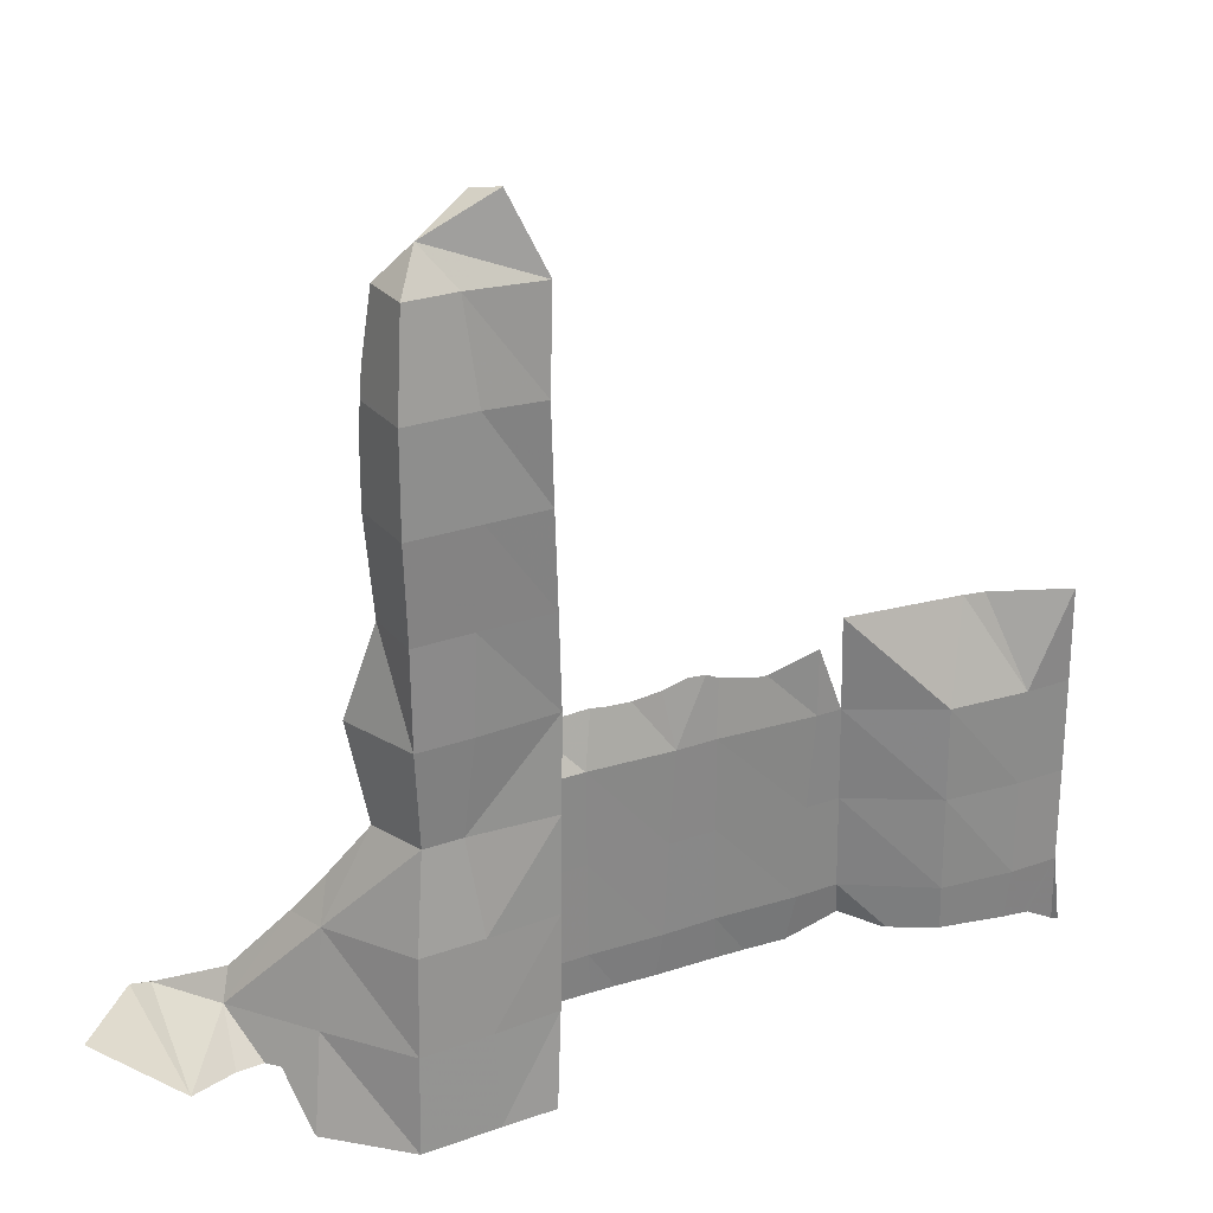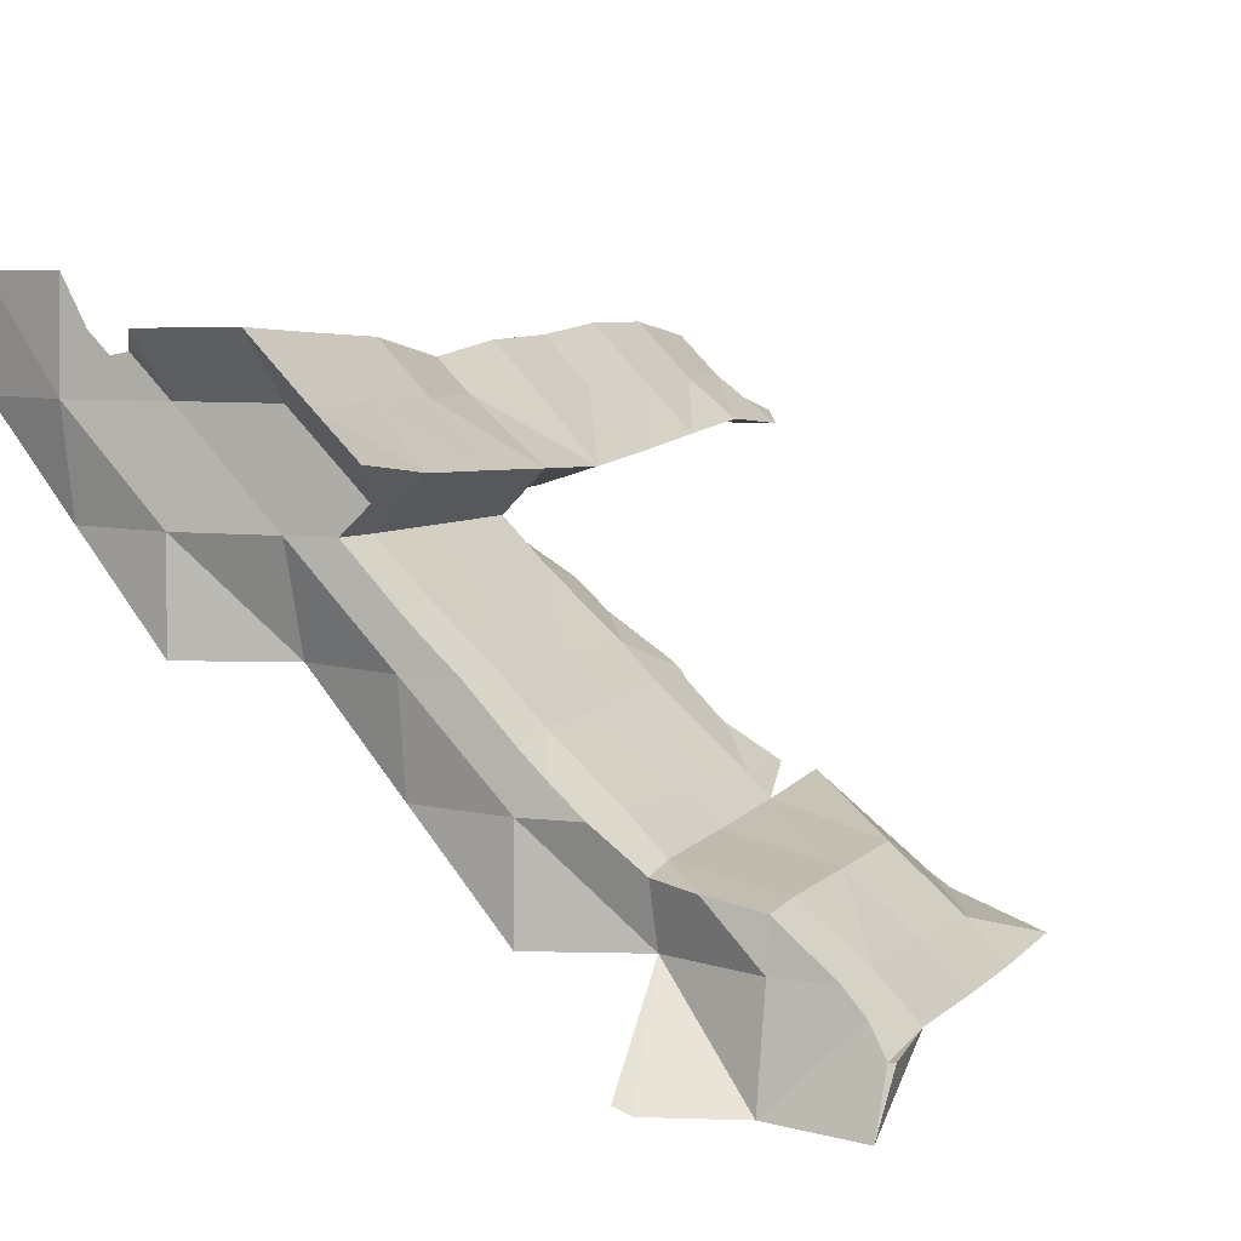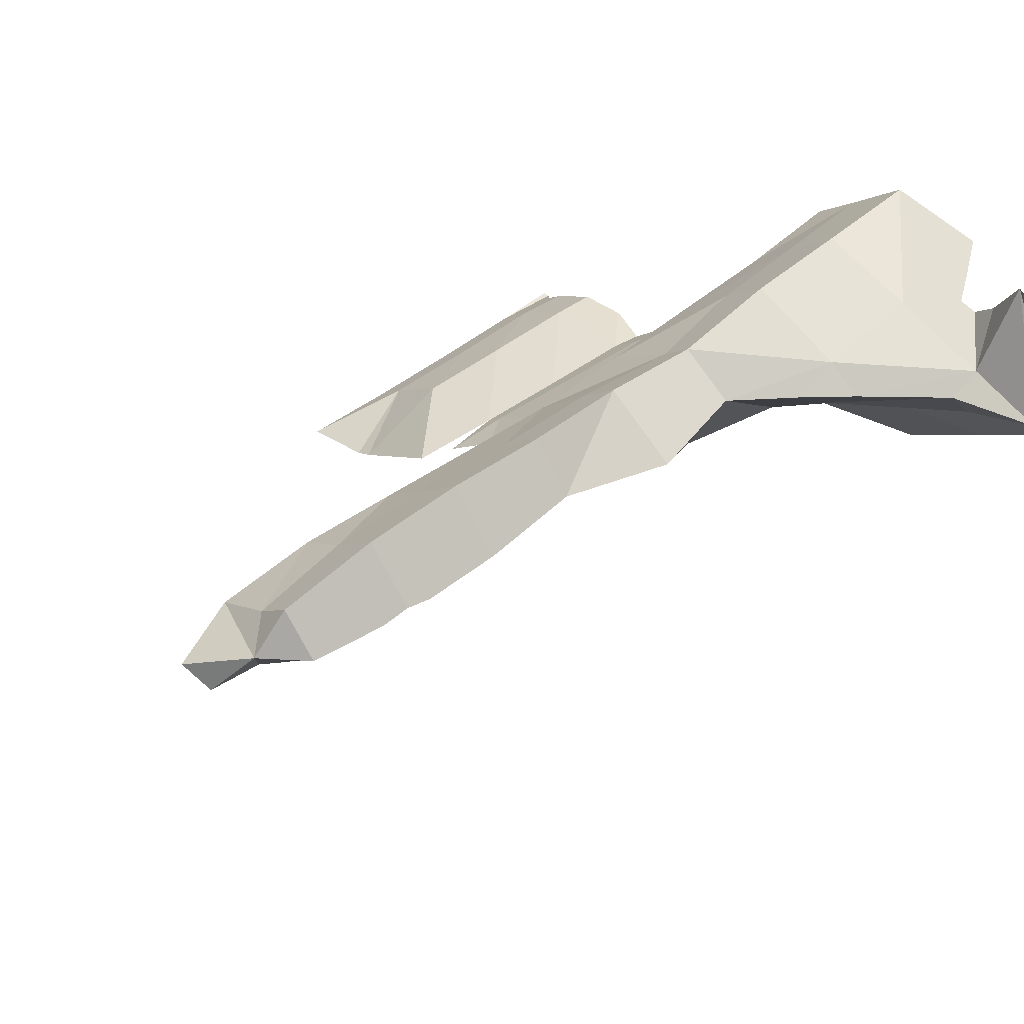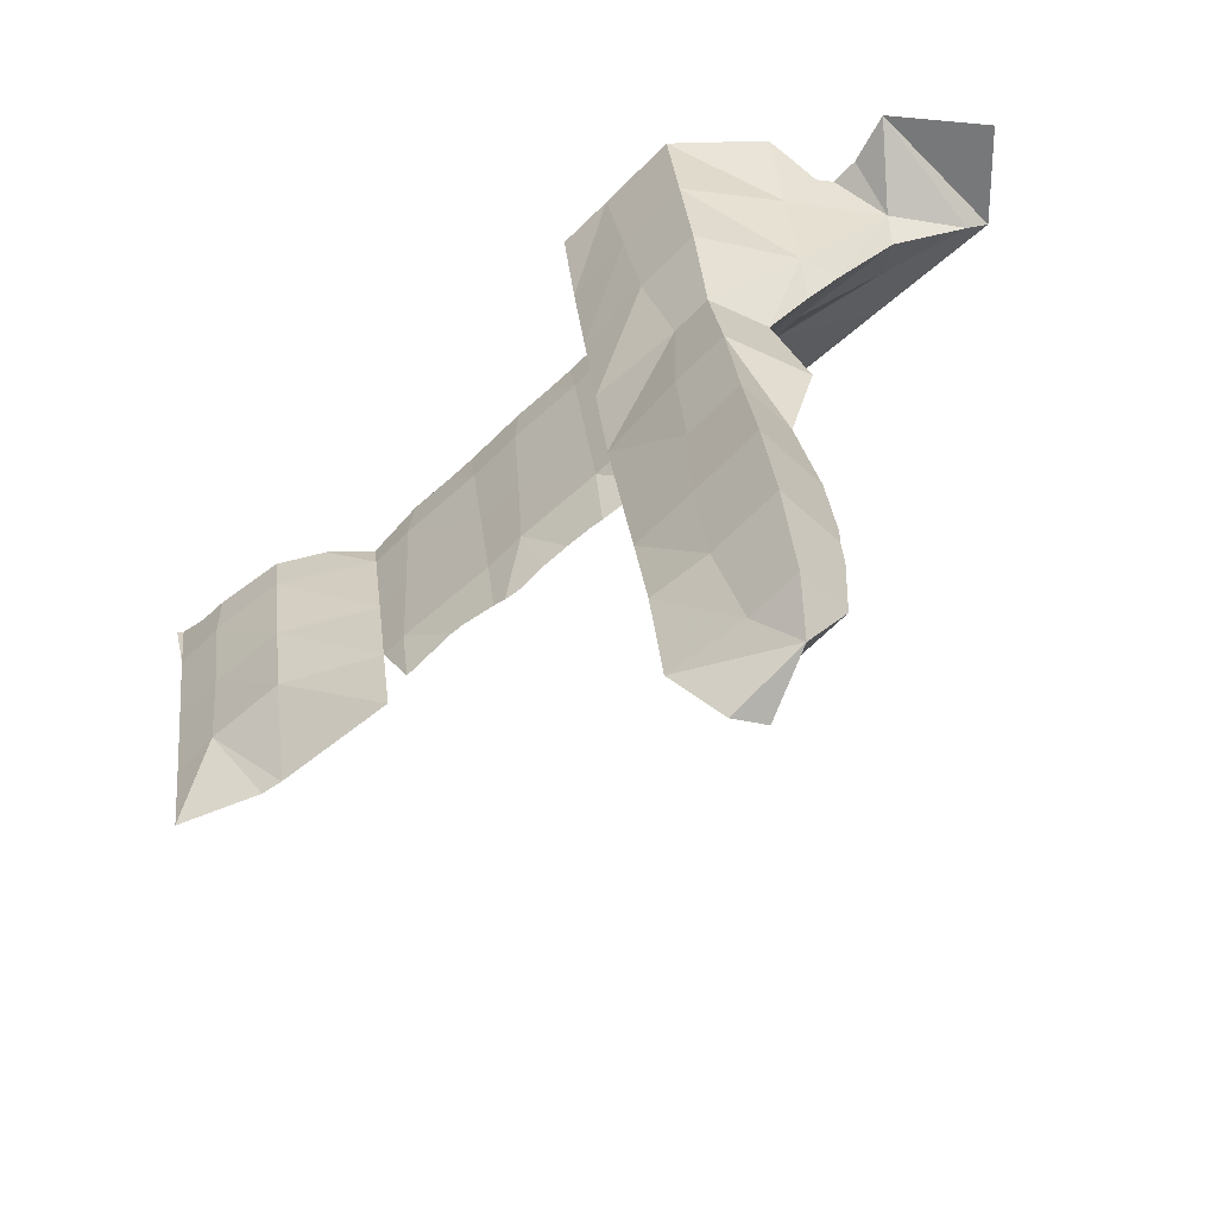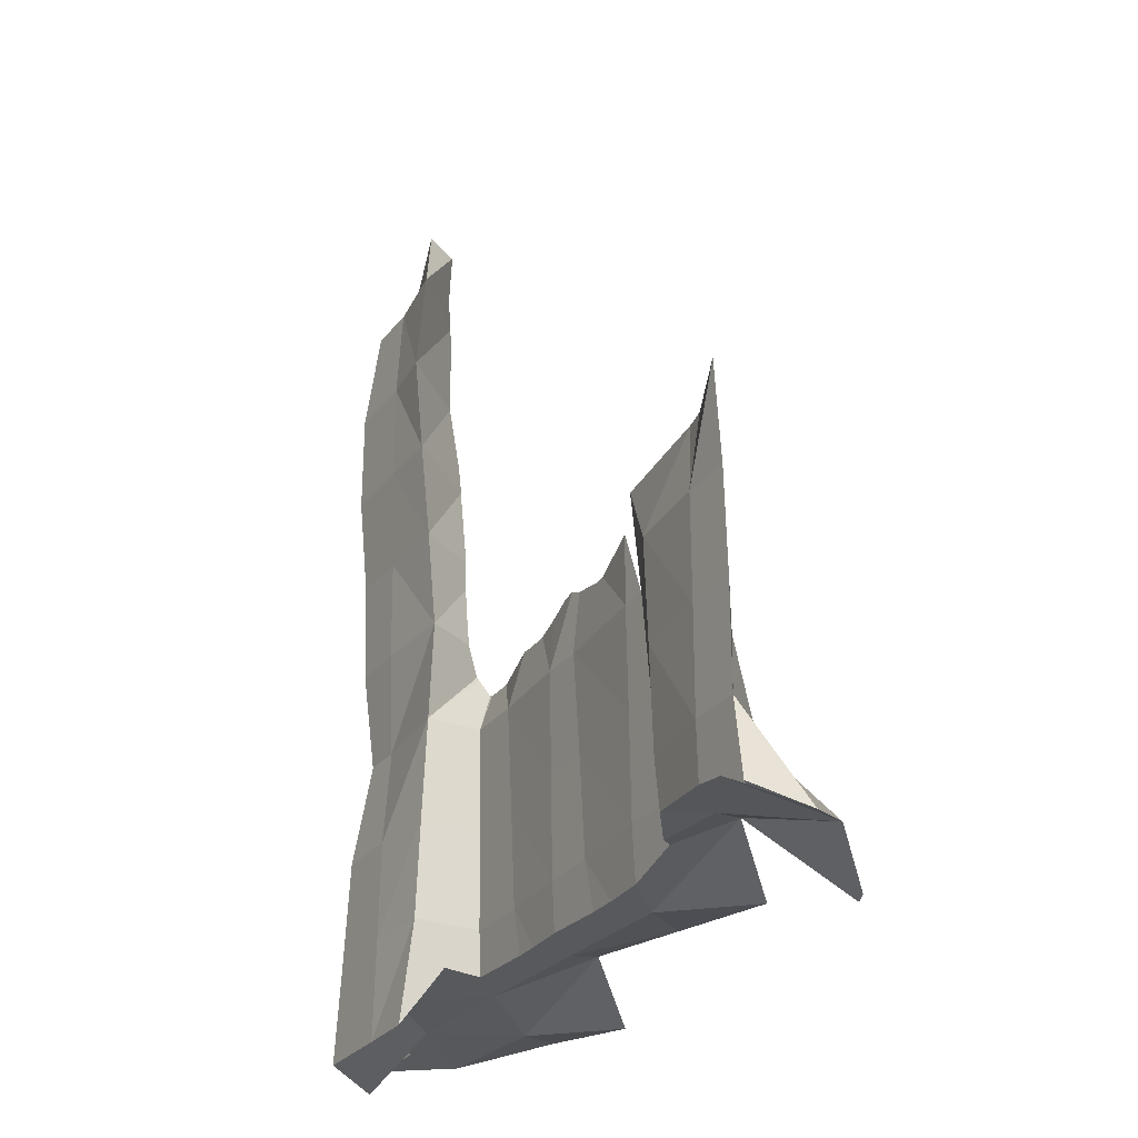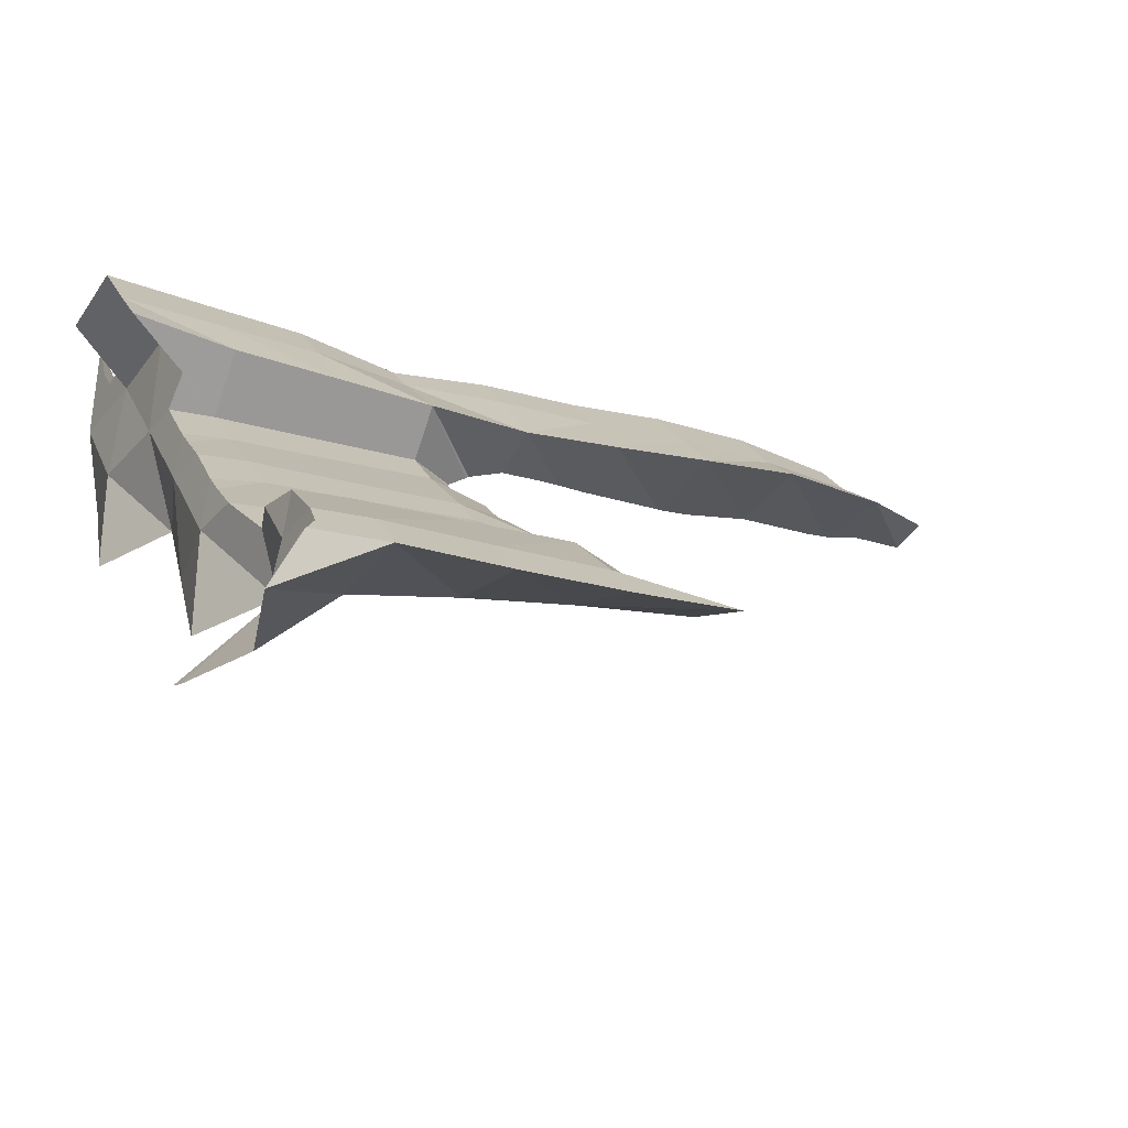
<metadata>
{"format":"obj","ext":"obj","renderer":"f3d","projection":"perspective","resolution":1024,"background":"white","views":[{"elev":25.8,"azim":-165.0,"up":"+Z"},{"elev":6.6,"azim":-155.0,"up":"+Y"},{"elev":49.6,"azim":48.5,"up":"+Y"},{"elev":30.6,"azim":-6.1,"up":"+Y"},{"elev":-27.5,"azim":-74.6,"up":"+Z"},{"elev":-26.8,"azim":-116.5,"up":"+Y"}]}
</metadata>
<code>
v 13 15.04 20
v 13 16 20.07
v 13.51 15.49 20.04
v 14 16 20.16
v 15.93 20.55 22.26
v 16 20.02 22
v 16 20.54 22.26
v 16 20.62 23
v 16 20.63 24
v 16 20.65 25
v 16 20.7 26
v 16.22 20.78 22.44
v 16.27 20.83 22.45
v 16.35 21 25
v 16.37 21 24
v 16.38 21 23
v 16.43 21 22.48
v 16.74 21.24 22.51
v 16.81 21 26
v 17 20 22.29
v 17 20.63 23
v 17 20.82 24
v 17 20.97 25
v 17 21 22.47
v 17 21 25.22
v 17 21.12 26
v 17 21.44 22.53
v 17 21.48 23
v 17 21.51 24
v 17 21.55 25
v 17.03 21 25
v 17.26 21 24
v 17.51 21.54 22.51
v 17.54 21.54 22.51
v 17.67 21 23
v 17.82 20 22
v 18 20.06 22
v 18 21 22.82
v 18 21.22 23
v 18 21.55 24
v 18 21.6 22.65
v 18 21.67 23
v 18 21.73 24
v 18 21.81 25
v 18 21.9 26
v 18.19 22 25.7
v 18.19 22 25
v 18.23 21.81 22.57
v 18.27 22 24
v 18.33 22 23
v 18.4 22 25
v 18.43 22 22.5
v 18.61 22 24
v 18.62 22.32 25.53
v 18.72 22.4 25.53
v 18.77 22.3 22.51
v 19 21 22.44
v 19 21.96 23
v 19 22 22.46
v 19 22 23.09
v 19 22.29 24
v 19 22.44 25
v 19 22.51 22.51
v 19 22.59 23
v 19 22.64 25.61
v 19 22.64 24
v 19 22.69 25
v 19.07 22 23
v 19.1 22.73 25.68
v 19.25 22.84 25.68
v 19.27 22.78 22.53
v 19.31 23 25
v 19.36 23 24
v 19.41 23 23
v 19.45 23 25.6
v 19.48 23 22.54
v 19.69 23.18 25.55
v 19.75 23 25
v 19.8 23.28 22.54
v 19.89 23.36 25.55
v 19.97 23 24
v 20 22 22.64
v 20 22.62 23
v 20 23 22.5
v 20 23 23.9
v 20 23.03 24
v 20 23.18 25
v 20 23.45 25.57
v 20 23.47 22.55
v 20 23.52 23
v 20 23.56 24
v 20 23.6 25
v 20 24.36 26
v 20 24.4 25
v 20 24.44 24
v 20 24.44 27
v 20 24.48 23
v 20 24.54 28
v 20 24.54 30
v 20 24.6 22
v 20 24.63 29
v 20.16 24.39 22.36
v 20.26 24.26 22.59
v 20.27 23.74 22.56
v 20.28 24.24 22.59
v 20.37 24.63 30.77
v 20.4 24 25
v 20.42 25 22
v 20.44 24 24
v 20.47 25 28
v 20.47 25 23
v 20.47 25 29
v 20.48 24 23
v 20.48 23.77 25.48
v 20.51 23.8 25.49
v 20.52 25 24
v 20.53 24 22.57
v 20.55 23.84 25.48
v 20.55 24.18 26
v 20.56 25 27
v 20.57 23 23
v 20.59 25 26
v 20.62 25 30
v 20.62 24.23 26.42
v 20.68 24.26 26.68
v 20.69 23.98 25.48
v 20.69 24.5 30.69
v 20.7 24.5 30.69
v 20.7 24 25.49
v 20.7 24.12 25.68
v 20.71 25 25
v 20.71 24.14 25.71
v 20.72 24.28 27
v 20.8 24.56 30.21
v 20.93 24.41 27.88
v 20.95 24.43 27.95
v 20.96 24.43 28
v 20.98 24.59 30
v 20.98 24.59 29.98
v 20.98 24.59 29.95
v 21 23 22.83
v 21 23.28 23
v 21 23.76 24
v 21 23.94 25
v 21 24 22.54
v 21 24 25.06
v 21 24.47 28
v 21 24.47 28.3
v 21 24.56 27
v 21 24.58 29
v 21 24.59 26
v 21 24.59 29.77
v 21 24.62 30
v 21 25 22.58
v 21 25 30.38
v 21 25.29 25
v 21 25.38 30
v 21 25.41 26
v 21 25.44 27
v 21 25.48 24
v 21 25.53 29
v 21 25.53 23
v 21 25.53 28
v 21 25.58 22
v 21.11 24 25
v 21.15 24.72 29.67
v 21.21 24.77 29.61
v 21.21 24.69 28.6
v 21.25 24.73 28.65
v 21.32 24 24
v 21.38 25 30
v 21.44 25 27
v 21.46 25 29
v 21.48 25 29.28
v 21.49 25.03 29.06
v 21.49 25.03 29
v 21.5 25.03 28.95
v 21.53 25 28.76
v 21.53 25 28
v 21.56 25 25
v 21.78 25 26
v 22 15.93 22
v 22 23 22.45
v 22 23.95 23
v 22 24 22.46
v 22 24 23.05
v 22 24.61 24
v 22 25 22.57
v 22 25 24.43
v 22 25.2 24
v 22 25.36 23
v 22 25.57 22
v 22.02 15.91 22.03
v 22.02 16 22
v 22.05 15.92 22.05
v 22.07 24 23
v 22.21 25.46 22.3
v 22.36 25 24
v 22.38 25.38 22.56
v 22.55 25.35 22.55
v 22.75 25.54 22.55
v 23 24 22.68
v 23 24.58 23
v 23 25 22.51
v 23 25 23.31
v 23 25.16 23
v 23 26 22.55
v 23.78 25 23
v 24 25 22.93
v 24 26 22.92
f 7 6 5
f 5 8 7
f 7 20 6
f 21 8 6
f 20 21 6
f 12 7 8
f 12 20 7
f 16 8 9
f 8 22 9
f 13 12 8
f 13 8 16
f 21 22 8
f 15 9 10
f 9 23 10
f 16 9 15
f 22 23 9
f 14 10 11
f 23 11 10
f 15 10 14
f 14 11 19
f 25 19 11
f 25 11 23
f 13 20 12
f 13 16 17
f 24 13 17
f 24 20 13
f 14 30 15
f 19 26 14
f 14 26 30
f 15 29 16
f 15 30 29
f 16 18 17
f 16 28 18
f 16 29 28
f 17 18 24
f 18 27 24
f 18 28 27
f 25 26 19
f 37 21 20
f 24 38 20
f 37 20 36
f 20 38 36
f 22 21 35
f 38 35 21
f 37 38 21
f 23 22 32
f 32 22 35
f 23 31 25
f 31 23 32
f 24 27 33
f 24 33 34
f 24 34 38
f 31 26 25
f 26 45 30
f 31 44 26
f 28 33 27
f 29 43 28
f 28 42 33
f 28 43 42
f 30 44 29
f 29 44 43
f 32 44 31
f 35 40 32
f 40 44 32
f 33 42 34
f 38 34 41
f 34 42 41
f 38 39 35
f 39 40 35
f 38 37 36
f 57 39 38
f 38 41 48
f 38 48 59
f 38 59 57
f 58 40 39
f 58 39 57
f 44 40 53
f 60 53 40
f 60 40 58
f 48 41 42
f 50 42 43
f 48 42 50
f 49 43 44
f 50 43 49
f 49 44 47
f 51 44 53
f 46 54 47
f 51 54 46
f 47 67 49
f 47 54 67
f 48 50 52
f 48 52 59
f 49 66 50
f 49 67 66
f 50 56 52
f 50 64 56
f 50 66 64
f 53 62 51
f 51 55 54
f 62 55 51
f 52 56 59
f 60 61 53
f 61 62 53
f 54 55 67
f 62 65 55
f 55 65 67
f 56 63 59
f 56 64 63
f 58 57 82
f 57 59 82
f 58 68 60
f 58 82 68
f 59 63 71
f 59 71 84
f 59 84 82
f 83 61 60
f 83 60 68
f 62 61 81
f 85 81 61
f 83 85 61
f 70 65 62
f 70 62 78
f 78 62 81
f 71 63 64
f 74 64 66
f 71 64 74
f 72 67 65
f 70 69 65
f 72 65 69
f 73 66 67
f 74 66 73
f 73 67 72
f 82 83 68
f 72 69 70
f 72 70 75
f 75 70 78
f 71 74 76
f 71 76 84
f 73 72 92
f 72 75 77
f 72 77 92
f 74 73 91
f 73 92 91
f 76 74 79
f 79 74 90
f 74 91 90
f 78 77 75
f 76 79 84
f 78 80 77
f 77 80 92
f 87 80 78
f 81 87 78
f 79 89 84
f 79 90 89
f 87 88 80
f 80 88 92
f 85 86 81
f 86 87 81
f 83 82 141
f 82 84 141
f 83 121 85
f 83 141 121
f 84 89 104
f 84 104 145
f 84 145 141
f 121 86 85
f 86 144 87
f 121 142 86
f 142 143 86
f 143 144 86
f 87 114 88
f 144 114 87
f 88 114 92
f 104 89 90
f 113 90 91
f 104 90 113
f 109 91 92
f 113 91 109
f 109 92 107
f 92 114 107
f 93 131 94
f 93 94 132
f 93 96 120
f 125 96 93
f 124 93 119
f 119 93 132
f 93 120 122
f 93 122 131
f 125 93 124
f 95 107 94
f 94 116 95
f 94 107 129
f 131 116 94
f 94 129 130
f 132 94 130
f 97 109 95
f 95 111 97
f 95 109 107
f 116 111 95
f 96 98 110
f 136 98 96
f 96 110 120
f 125 133 96
f 135 96 133
f 136 96 135
f 100 102 97
f 97 108 100
f 102 103 97
f 103 113 97
f 111 108 97
f 97 113 109
f 98 101 112
f 150 101 98
f 98 112 110
f 136 137 98
f 148 98 137
f 150 98 148
f 101 99 123
f 139 99 101
f 127 106 99
f 99 106 155
f 99 155 123
f 127 99 134
f 134 99 138
f 139 138 99
f 102 100 108
f 101 123 112
f 140 139 101
f 152 140 101
f 152 101 150
f 154 103 102
f 154 102 108
f 105 113 103
f 105 103 154
f 104 113 117
f 104 117 145
f 105 117 113
f 145 117 105
f 145 105 154
f 106 127 155
f 114 118 107
f 118 126 107
f 126 129 107
f 108 111 162
f 164 154 108
f 164 108 162
f 110 112 161
f 120 110 163
f 163 110 161
f 111 116 160
f 162 111 160
f 112 123 157
f 161 112 157
f 114 115 118
f 144 115 114
f 118 115 144
f 116 131 156
f 160 116 156
f 146 126 118
f 146 118 144
f 119 151 124
f 151 119 132
f 122 120 159
f 159 120 163
f 141 142 121
f 131 122 158
f 158 122 159
f 123 155 157
f 149 125 124
f 151 149 124
f 149 133 125
f 146 129 126
f 128 127 134
f 127 128 155
f 128 134 155
f 130 129 146
f 132 130 146
f 156 131 158
f 151 132 146
f 133 149 135
f 138 153 134
f 153 155 134
f 147 136 135
f 149 147 135
f 147 137 136
f 147 148 137
f 153 138 139
f 153 139 140
f 152 153 140
f 183 142 141
f 141 145 185
f 141 185 183
f 184 143 142
f 184 142 183
f 144 143 170
f 186 170 143
f 186 143 184
f 144 165 146
f 165 144 170
f 145 154 188
f 145 188 185
f 151 146 165
f 148 147 179
f 147 149 172
f 179 147 172
f 148 168 150
f 168 148 179
f 149 151 181
f 172 149 181
f 152 150 166
f 150 173 166
f 168 169 150
f 150 169 173
f 151 165 181
f 153 152 166
f 153 171 155
f 153 166 167
f 171 153 167
f 154 164 192
f 154 192 188
f 171 157 155
f 158 181 156
f 156 190 160
f 181 180 156
f 180 190 156
f 157 171 161
f 159 172 158
f 172 181 158
f 163 179 159
f 179 172 159
f 162 160 190
f 161 177 163
f 171 174 161
f 174 175 161
f 175 176 161
f 161 176 177
f 164 162 191
f 191 162 190
f 177 178 163
f 178 179 163
f 192 164 191
f 180 165 170
f 181 165 180
f 166 173 167
f 174 171 167
f 167 173 174
f 178 169 168
f 178 168 179
f 173 169 178
f 189 180 170
f 186 187 170
f 189 170 187
f 175 174 173
f 175 173 176
f 176 173 177
f 177 173 178
f 180 189 190
f 184 183 202
f 183 185 202
f 184 196 186
f 184 202 196
f 185 188 204
f 185 204 202
f 203 187 186
f 203 186 196
f 187 198 189
f 205 198 187
f 203 205 187
f 188 192 197
f 199 188 197
f 200 188 199
f 204 188 200
f 198 190 189
f 190 206 191
f 198 206 190
f 192 191 197
f 197 191 199
f 200 199 191
f 200 191 206
f 202 203 196
f 198 205 206
f 204 200 201
f 201 200 206
f 204 201 207
f 201 206 207
f 203 202 209
f 202 204 209
f 203 208 205
f 203 209 208
f 204 207 210
f 204 210 209
f 208 206 205
f 208 207 206
f 208 209 207
f 209 210 207
f 6 8 5
f 44 51 46
f 44 30 45
f 45 26 44
f 46 47 44

</code>
